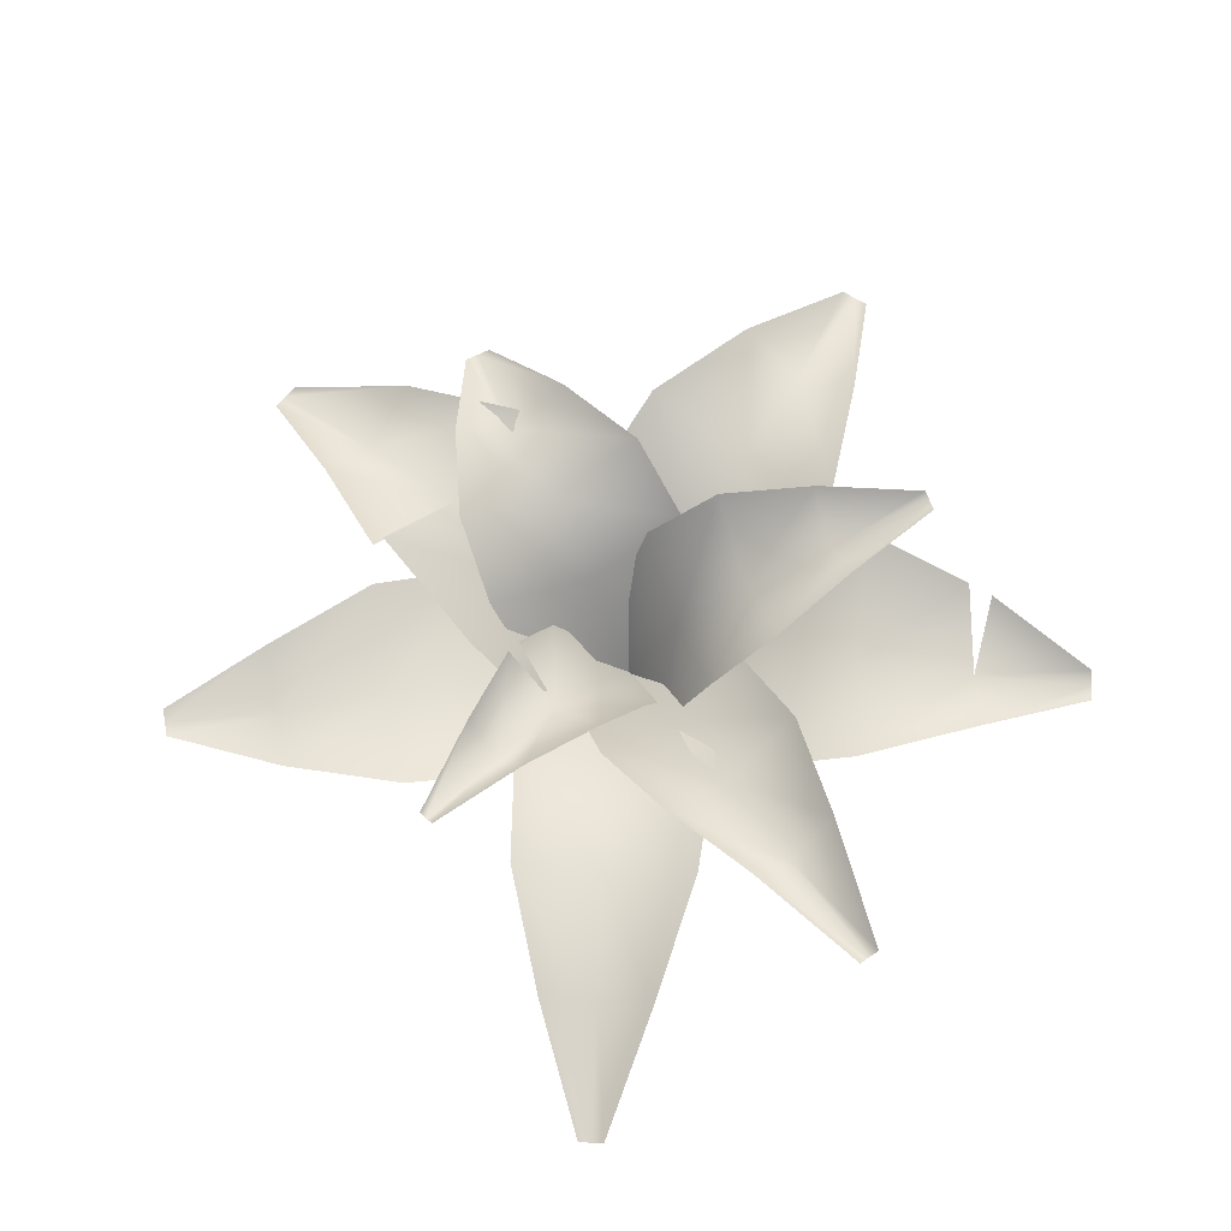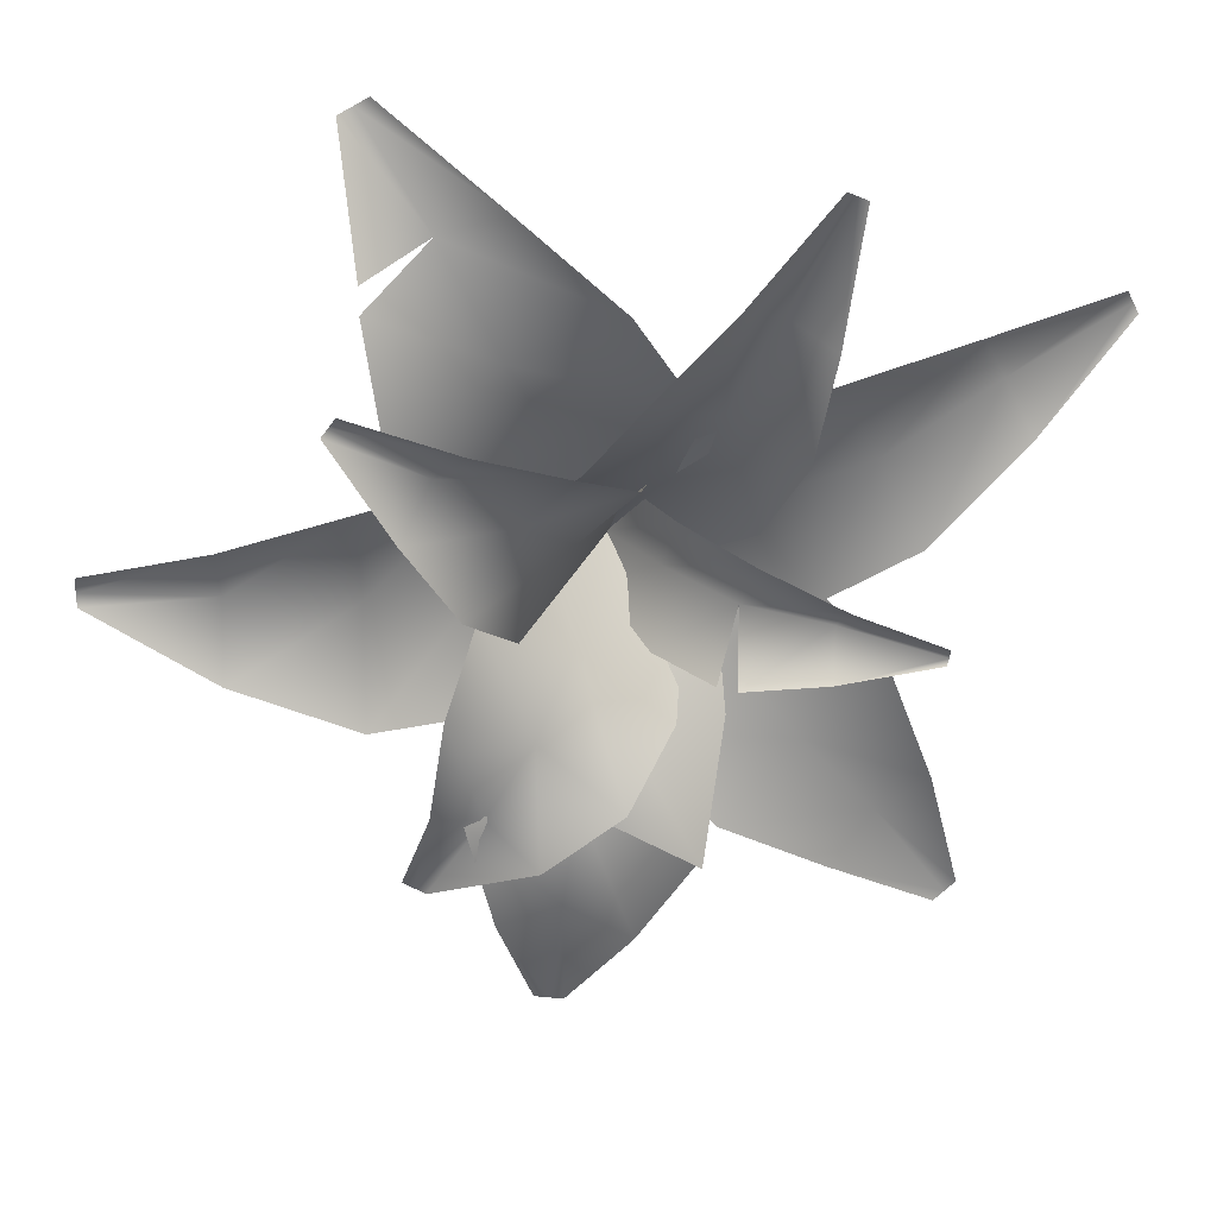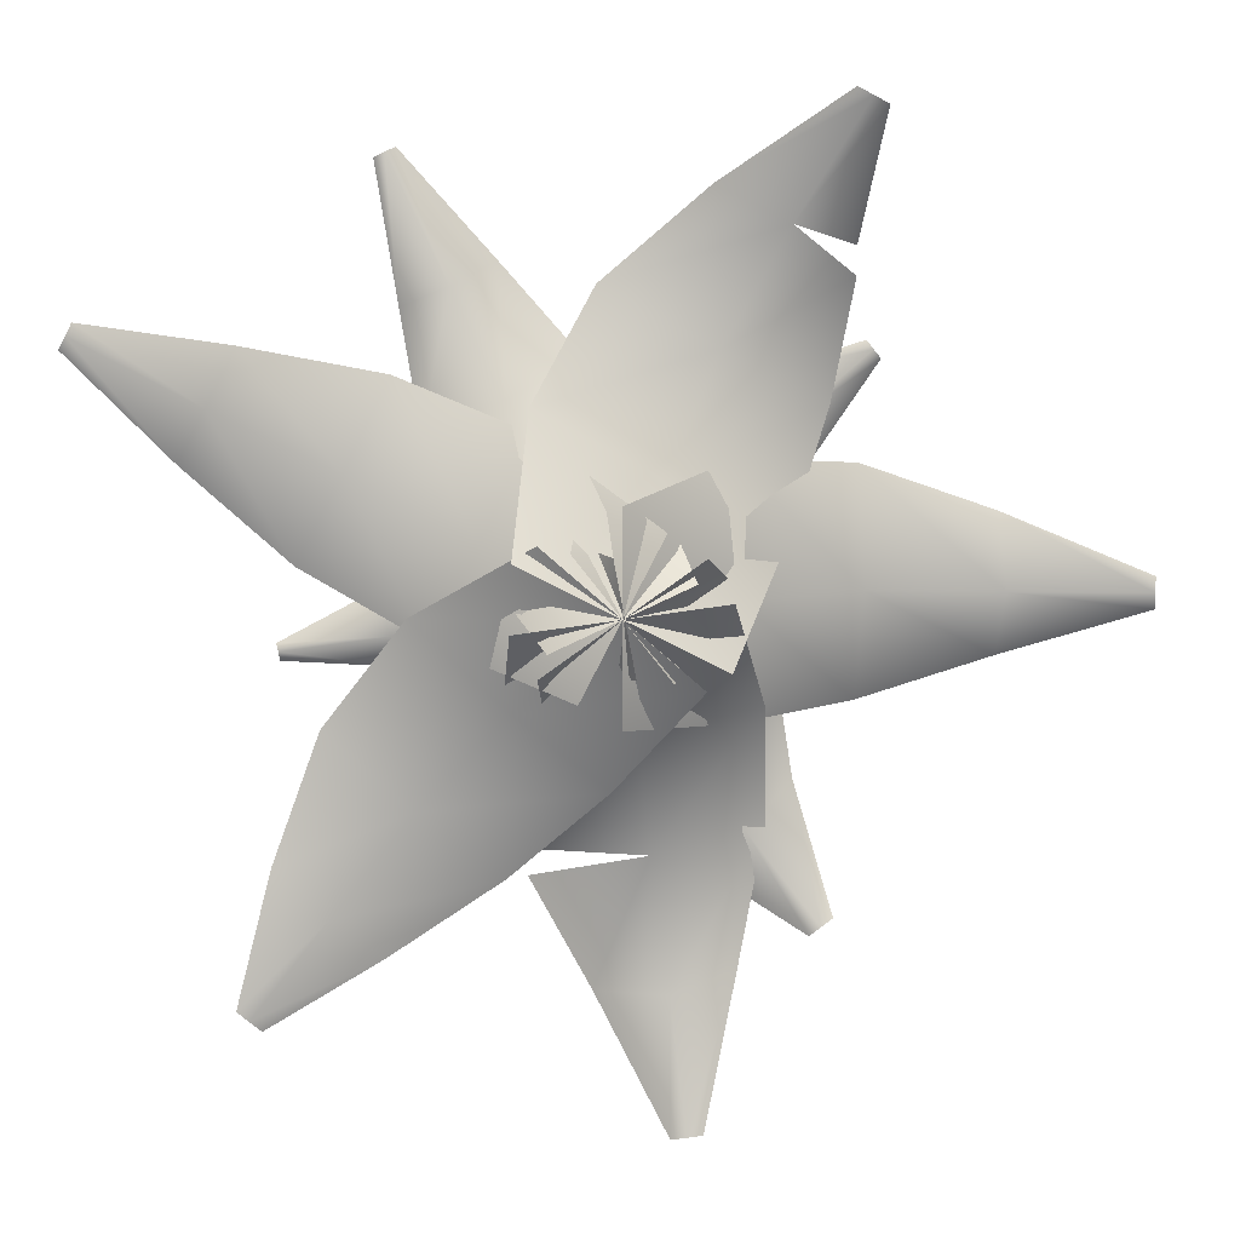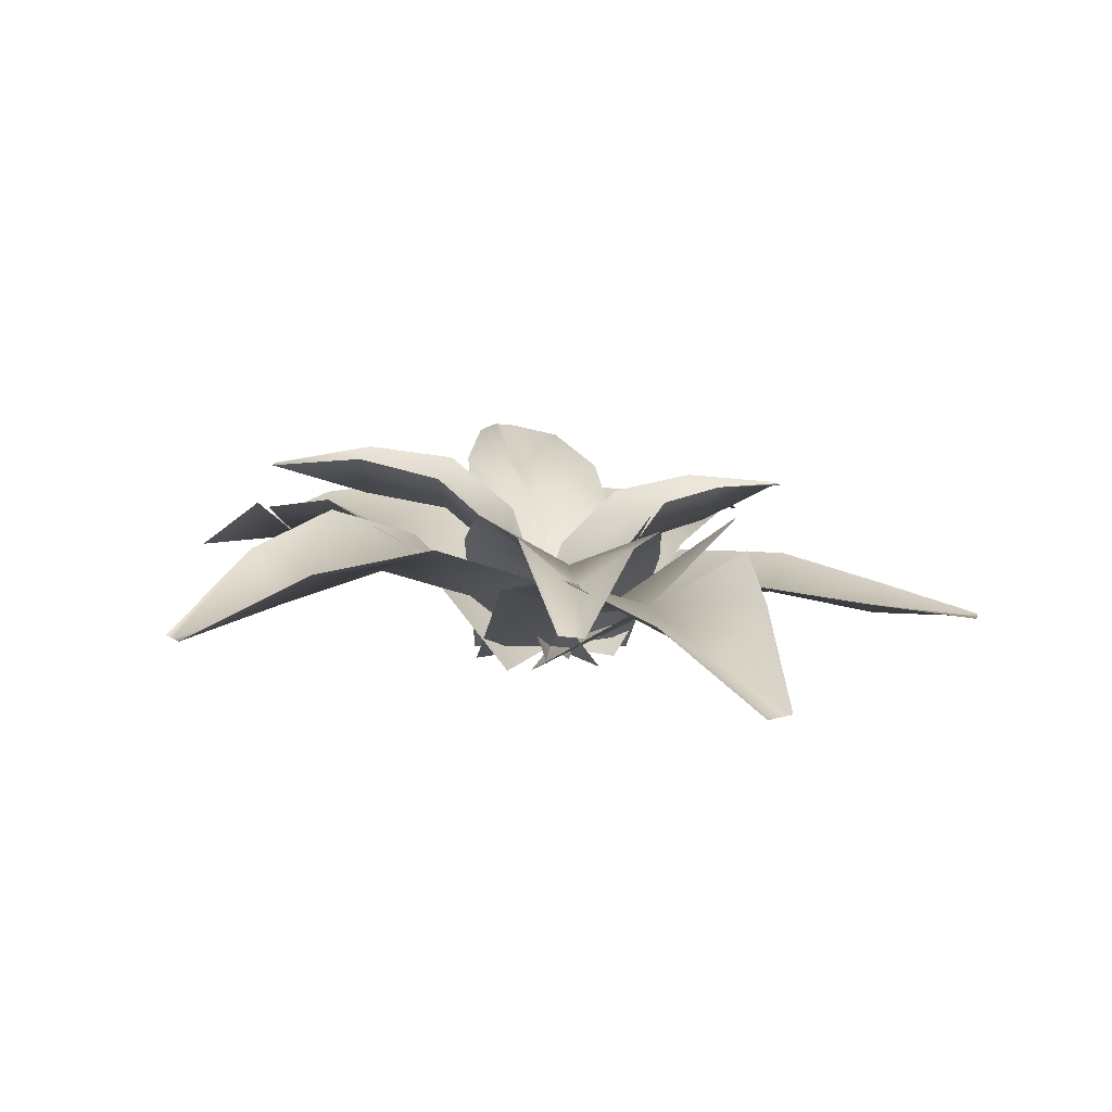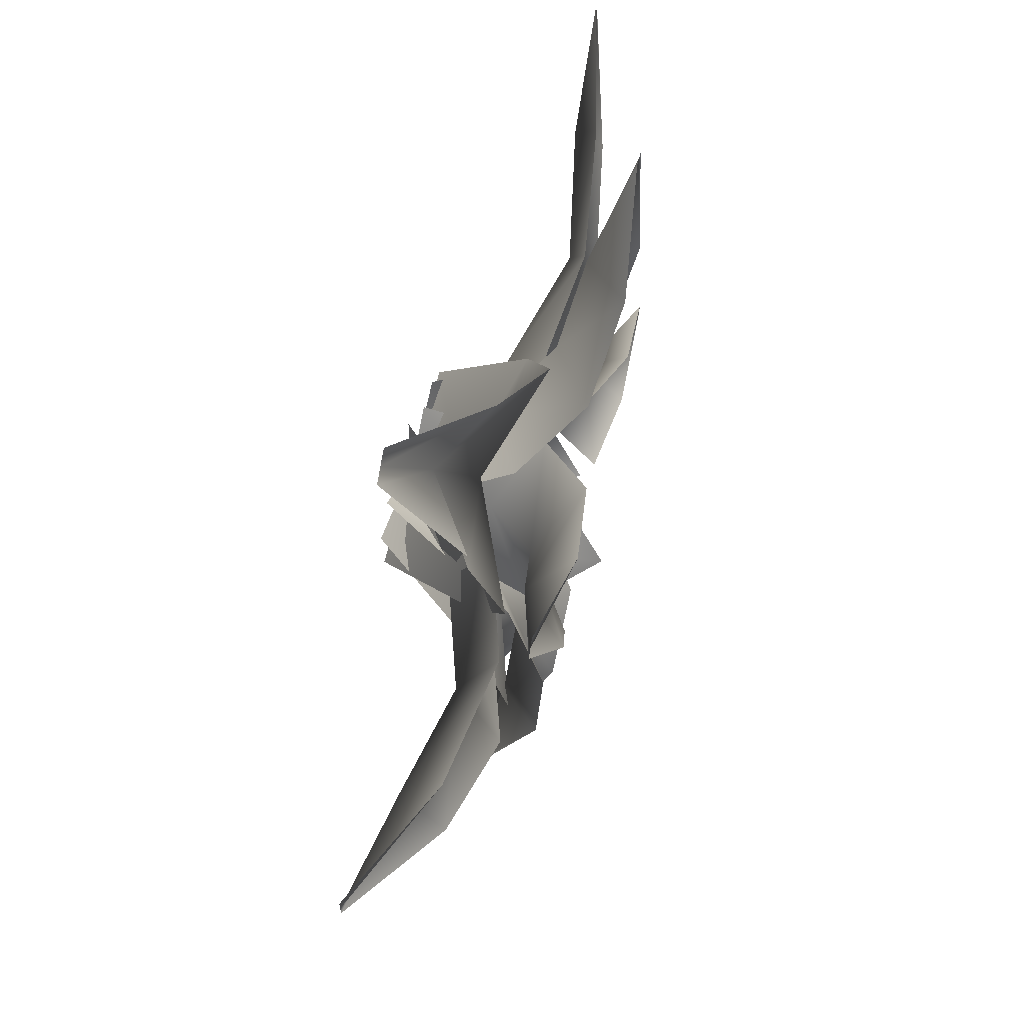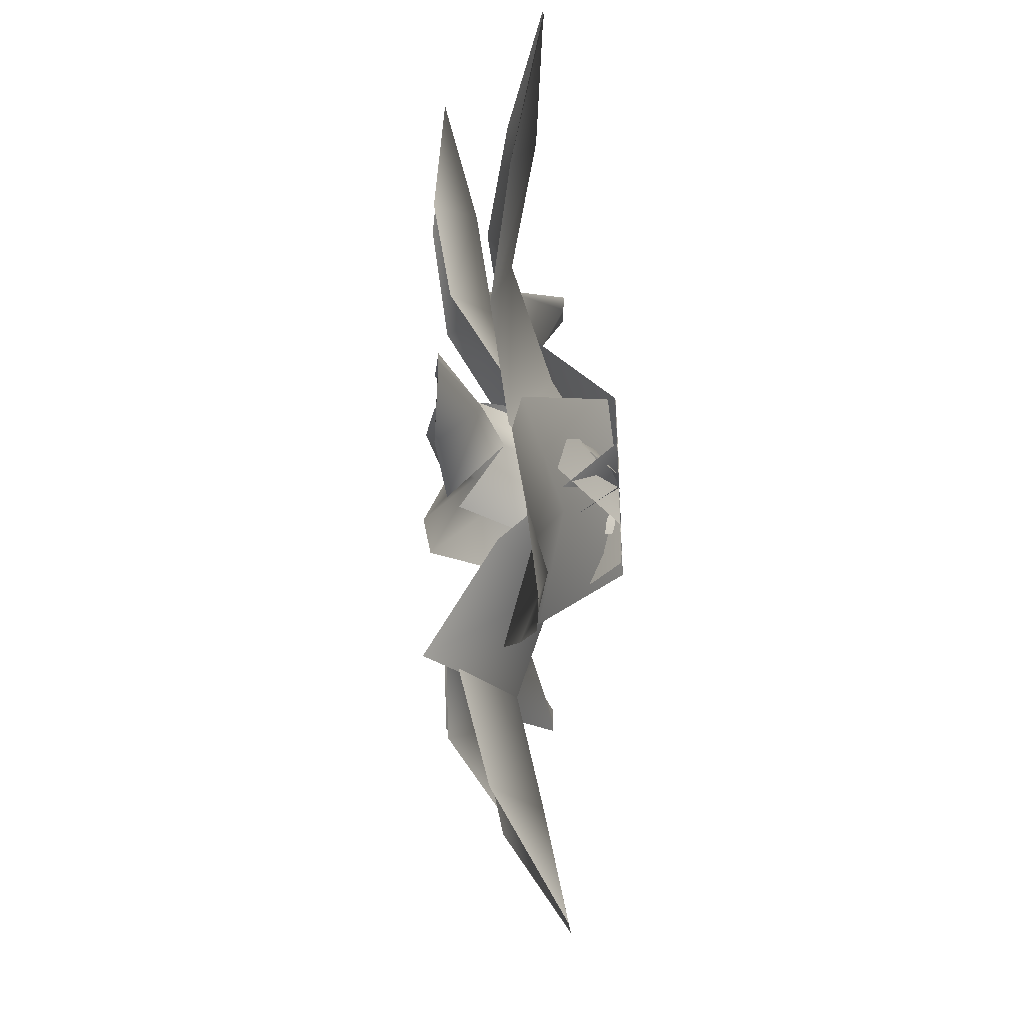
<metadata>
{"format":"obj","ext":"obj","renderer":"f3d","projection":"perspective","resolution":1024,"background":"white","views":[{"elev":66.0,"azim":-58.6,"up":"+Y"},{"elev":28.0,"azim":176.4,"up":"+Z"},{"elev":10.3,"azim":-4.6,"up":"+Z"},{"elev":15.2,"azim":144.8,"up":"+Y"},{"elev":63.4,"azim":108.4,"up":"+Z"},{"elev":-35.4,"azim":-86.2,"up":"+Z"}]}
</metadata>
<code>
g default
v -0.01229 -0.01596 0.2053
v 0.1787 0.205 0.2453
v 0.3837 0.2904 0.2273
v 0.6021 0.2608 0.1528
v 0.8299 0.1517 0.06289
v -0.01229 -0.01596 -0.1317
v 0.1787 0.205 -0.1716
v 0.3837 0.2904 -0.1536
v 0.6021 0.2608 -0.07912
v 0.8299 0.1517 0.01079
v -0.0893 -0.01592 0.1356
v -0.04659 0.2319 0.2238
v 0.05585 0.3405 0.2965
v 0.216 0.374 0.3539
v 0.4054 0.3542 0.4145
v 0.06472 -0.0159 -0.06195
v 0.1439 0.2542 -0.02062
v 0.2299 0.3609 0.07317
v 0.322 0.3864 0.2179
v 0.4292 0.357 0.3839
v -0.176 -0.01598 0.1213
v -0.1392 0.1679 0.3313
v -0.03207 0.2417 0.5124
v 0.1434 0.2071 0.665
v 0.3431 0.09472 0.81
v 0.1514 -0.01594 -0.04763
v 0.2659 0.2152 0.1224
v 0.338 0.285 0.3214
v 0.3687 0.2335 0.5226
v 0.3937 0.1006 0.7839
v -0.1241 -0.01597 -0.01418
v -0.2369 0.1717 0.1147
v -0.301 0.2785 0.2793
v -0.3329 0.3093 0.4739
v -0.3689 0.2883 0.7032
v 0.09956 -0.01595 0.08786
v 0.0398 0.204 0.2409
v -0.04813 0.3081 0.3947
v -0.179 0.3273 0.5441
v -0.3343 0.2924 0.7189
v -0.07861 -0.01597 -0.09141
v -0.3009 0.1707 -0.02589
v -0.497 0.1897 0.08923
v -0.6676 0.1438 0.2527
v -0.8299 0.07605 0.4315
v 0.05403 -0.01595 0.1651
v -0.1368 0.1899 0.2914
v -0.3471 0.2072 0.3792
v -0.5763 0.1544 0.4292
v -0.8094 0.07845 0.4712
v 0.008404 -0.01597 -0.05514
v -0.06841 0.1669 -0.09121
v -0.1954 0.2876 -0.1012
v -0.3432 0.297 -0.08981
v -0.5252 0.2741 -0.07322
v -0.02608 -0.01597 0.1288
v -0.1111 0.1658 0.1364
v -0.2251 0.2678 0.1053
v -0.367 0.2964 0.0368
v -0.5305 0.274 -0.04478
v 0.1135 -0.01595 -0.07427
v -0.01757 0.1345 -0.2611
v -0.1779 0.188 -0.4098
v -0.367 0.1474 -0.5212
v -0.5583 0.1095 -0.6224
v -0.1381 -0.01597 0.148
v -0.3288 0.1457 0.01377
v -0.4624 0.1548 -0.1586
v -0.5402 0.1272 -0.3682
v -0.5972 0.1049 -0.588
v 0.1548 -0.01597 0.05799
v 0.2262 0.1844 -0.1394
v 0.2371 0.2558 -0.3501
v 0.1889 0.2135 -0.5738
v 0.1234 0.09177 -0.8034
v -0.1794 -0.01596 0.01569
v -0.1871 0.1979 -0.1917
v -0.1406 0.3301 -0.398
v -0.04104 0.221 -0.6029
v 0.07171 0.09345 -0.81
v 0.114 -0.01595 0.1259
v 0.2051 0.2459 0.02004
v 0.2629 0.3337 -0.1131
v 0.2904 0.3295 -0.2902
v 0.3403 0.2011 -0.4884
v -0.1386 -0.01597 -0.05219
v -0.1074 0.2093 -0.2002
v -0.0227 0.3003 -0.3144
v 0.1166 0.3092 -0.4127
v 0.3012 0.1966 -0.5159
v -0.01229 -0.01604 0.03684
v -0.2189 0.0975 0.1328
v -0.422 0.1574 0.2342
v -0.622 0.1019 0.3409
v -0.8196 0.07725 0.4514
v -0.008839 -0.01605 0.03684
v -0.08974 0.08357 0.02258
v -0.2056 0.1855 0.001369
v -0.3551 0.2139 -0.02651
v -0.5278 0.2741 -0.059
v -0.01229 -0.01604 0.03684
v -0.1732 0.08109 -0.1237
v -0.3201 0.1252 -0.2842
v -0.4536 0.09726 -0.4447
v -0.5778 0.1072 -0.6052
v -0.01229 -0.01604 0.03684
v 0.01956 0.1084 -0.1656
v 0.04826 0.1792 -0.374
v 0.07394 0.1345 -0.5884
v 0.09753 0.09261 -0.8067
v -0.01229 -0.01604 0.03684
v 0.04889 0.1448 -0.09008
v 0.1201 0.2342 -0.2137
v 0.2035 0.2366 -0.3515
v 0.3207 0.1988 -0.5021
v -0.01229 -0.01599 0.03684
v 0.04867 0.1603 0.1016
v 0.1429 0.2679 0.1848
v 0.269 0.2974 0.2859
v 0.4173 0.3556 0.3992
v -0.01229 -0.01604 0.03684
v 0.06334 0.1088 0.2269
v 0.153 0.1806 0.4169
v 0.2561 0.1375 0.6069
v 0.3684 0.09768 0.7969
v -0.01229 -0.01604 0.03684
v 0.1787 0.1222 0.03684
v 0.3837 0.2076 0.03684
v 0.6021 0.178 0.03684
v 0.8299 0.1517 0.03684
v -0.01229 -0.01604 0.03684
v -0.09855 0.1051 0.1778
v -0.1745 0.2105 0.337
v -0.2559 0.2355 0.509
v -0.3516 0.2904 0.711
v -0.1642 0.2688 -0.1009
v 0.3687 0.2335 0.5694
v -0.1406 0.2681 -0.4256
g pasted__pPlane47 group
f 126 127 7 6
f 127 128 8 7
f 128 129 9 8
f 129 130 10 9
f 116 117 17 16
f 117 118 18 17
f 118 119 19 18
f 119 120 20 19
f 121 122 27 26
f 122 123 28 27
f 123 124 29 28
f 124 125 30 137
f 131 132 37 36
f 132 133 38 37
f 133 134 39 38
f 134 135 40 39
f 91 92 47 46
f 92 93 48 47
f 93 94 49 48
f 94 95 50 49
f 96 97 57 56
f 97 98 58 57
f 98 99 59 58
f 99 100 60 59
f 101 102 67 66
f 102 103 68 67
f 103 104 69 68
f 104 105 70 69
f 106 107 77 76
f 107 108 78 77
f 108 109 79 138
f 109 110 80 79
f 111 112 87 86
f 112 113 88 87
f 113 114 89 88
f 114 115 90 89
f 41 42 92 91
f 42 43 93 92
f 43 44 94 93
f 44 45 95 94
f 51 52 97 96
f 52 136 98 97
f 53 54 99 98
f 54 55 100 99
f 61 62 102 101
f 62 63 103 102
f 63 64 104 103
f 64 65 105 104
f 71 72 107 106
f 72 73 108 107
f 73 74 109 108
f 74 75 110 109
f 81 82 112 111
f 82 83 113 112
f 83 84 114 113
f 84 85 115 114
f 11 12 117 116
f 12 13 118 117
f 13 14 119 118
f 14 15 120 119
f 21 22 122 121
f 22 23 123 122
f 23 24 124 123
f 24 25 125 124
f 1 2 127 126
f 2 3 128 127
f 3 4 129 128
f 4 5 130 129
f 31 32 132 131
f 32 33 133 132
f 33 34 134 133
f 34 35 135 134

</code>
